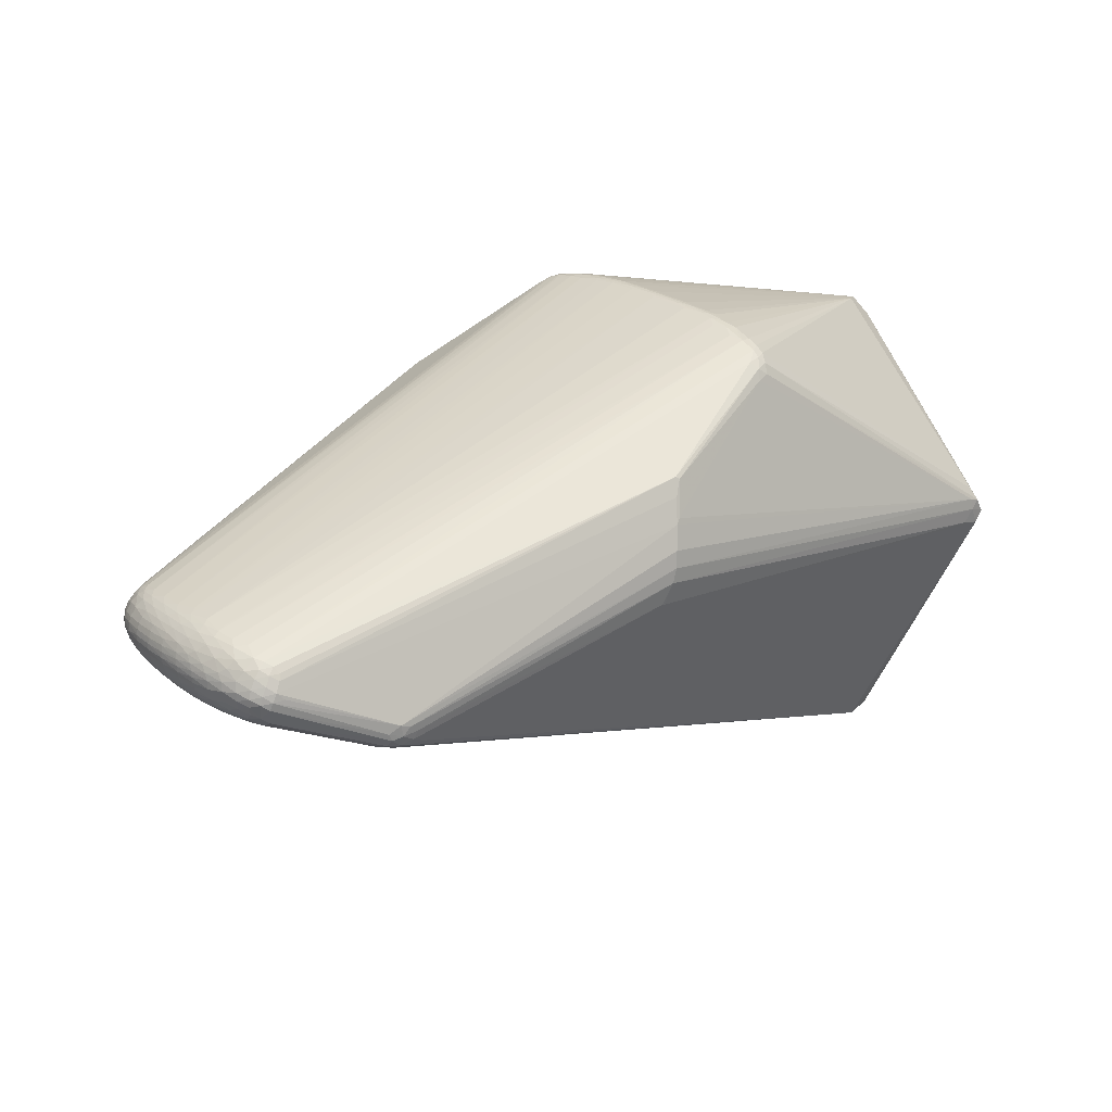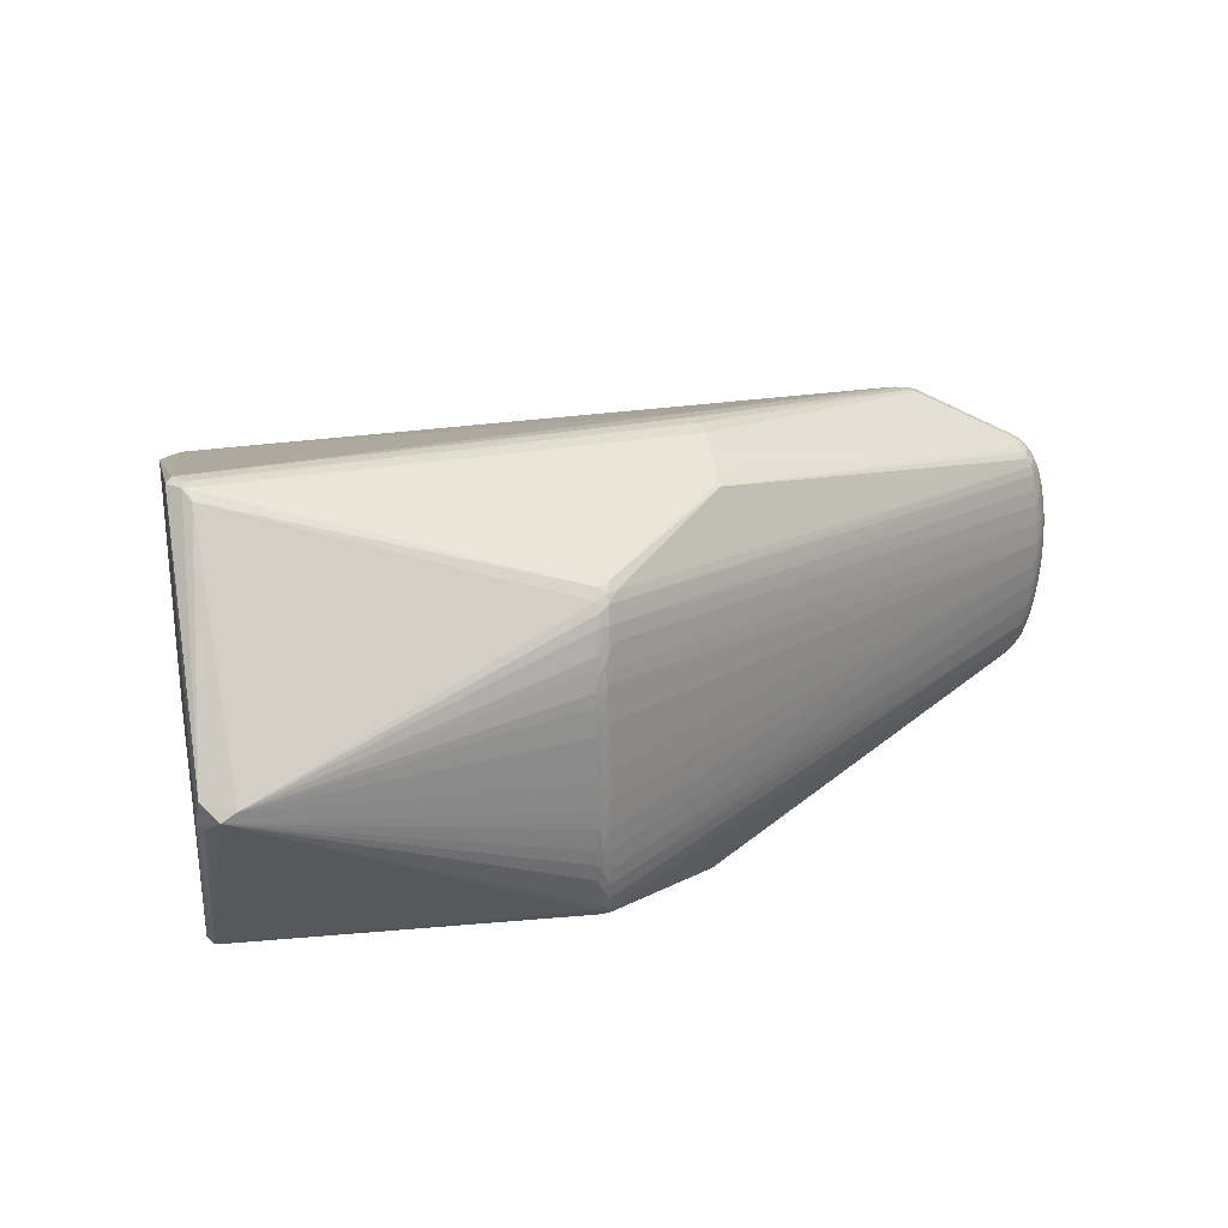
<metadata>
{"format":"obj","ext":"obj","renderer":"f3d","projection":"perspective","resolution":1024,"background":"white","views":[{"elev":24.5,"azim":137.1,"up":"+Z"},{"elev":28.1,"azim":-27.3,"up":"+Y"}]}
</metadata>
<code>
v -0.4862 -0.001361 0.1557
v -0.3697 -0.1281 -0.2708
v -0.4374 0.2495 -0.01164
v 0.4996 0.09119 0.008665
v 0.5025 -0.08647 0.01778
v 0.5036 0.01235 -0.002921
v 0.5138 0.01156 0.02306
v 0.4765 0.005518 -0.02432
v 0.4993 -0.08889 0.04124
v 0.4832 -0.0728 0.06373
v 0.4991 0.08953 0.03741
v -0.1118 0.1838 0.2238
v 0.0609 0.237 0.08543
v 0.367 -0.1906 -0.02587
v -0.442 -0.2341 0.01624
v -0.4144 -0.2368 -0.003719
v -0.4427 -0.2315 -0.004075
v -0.4359 -0.2354 -0.01006
v -0.368 -0.1571 -0.273
v -0.4274 0.25 0.004382
v 0.479 0.1029 -0.01224
v 0.4873 -0.1005 -0.001312
v 0.4896 -0.1145 0.0127
v 0.5004 -0.08154 0.008391
v 0.4951 0.05514 -0.009115
v 0.5107 0.0117 0.01027
v 0.4925 0.01188 -0.01447
v 0.4724 -0.1295 0.00837
v 0.4891 -0.1198 0.0246
v 0.4732 -0.1089 0.05805
v 0.4865 -0.1203 0.0338
v 0.4913 0.09268 0.04659
v 0.4705 0.1103 0.05051
v 0.4878 0.1153 0.02665
v 0.4787 0.01651 0.06972
v 0.4881 -0.02088 0.066
v 0.4924 -0.03404 -0.01176
v 0.4658 0.05765 -0.02616
v 0.4588 0.0138 -0.03176
v 0.4617 -0.03458 -0.0288
v 0.4987 -0.0384 0.05629
v 0.5003 0.01386 0.05614
v 0.5068 -0.04172 0.04457
v 0.5071 -0.03839 0.00776
v 0.5107 -0.04106 0.02036
v 0.5073 0.04565 0.04264
v 0.5102 0.05684 0.02946
v 0.5127 0.01015 0.03548
v 0.5109 -0.04158 0.0325
v -0.1421 -0.1084 0.2549
v -0.1339 -0.1043 0.2567
v -0.1411 0.07878 0.256
v -0.1365 0.1263 0.2497
v -0.1429 -0.02845 0.2597
v -0.1231 -0.1501 0.246
v -0.1222 0.1503 0.2442
v -0.1079 0.1892 0.213
v -0.135 -0.06134 0.2597
v -0.1301 0.09622 0.2543
v -0.1341 -0.002595 0.2596
v 0.07331 0.2332 0.02795
v 0.06764 0.2391 0.05202
v 0.0634 0.2395 0.06746
v 0.3936 0.1451 -0.04663
v 0.3788 -0.1855 -0.02916
v 0.3664 0.182 -0.02368
v 0.3865 0.1698 -0.0422
v 0.3276 -0.1914 -0.03461
v -0.339 0.1415 -0.2832
v -0.4812 -0.001882 0.1654
v -0.4437 -0.2112 -0.001111
v -0.4435 -0.2365 -0.0008399
v -0.3512 -0.1326 -0.2788
v -0.3544 -0.1556 -0.2744
v -0.3428 0.1531 -0.2834
v -0.4278 0.25 -0.02356
v -0.4155 0.2499 0.008288
v 0.4895 0.08003 -0.01006
v 0.4935 0.1021 0.004259
v 0.489 -0.08913 -0.004235
v 0.4818 -0.1205 0.006798
v 0.5046 0.03539 0.000121
v 0.5125 0.0358 0.01987
v 0.5077 0.012 0.003633
v 0.4852 0.009966 -0.01949
v 0.4745 -0.1229 0.001613
v 0.4884 -0.1048 0.0478
v 0.4657 -0.1202 0.05361
v 0.4878 -0.08163 0.05867
v 0.4934 -0.1067 0.03819
v 0.4669 -0.1359 0.03021
v 0.4965 0.1041 0.01427
v 0.471 0.1198 0.03908
v 0.4749 0.1015 0.05412
v 0.4815 0.122 0.02041
v 0.4784 -0.05709 0.06803
v 0.4896 0.004328 0.06538
v 0.4752 -0.08052 0.06599
v 0.4836 -0.01531 -0.01942
v 0.4991 -0.04234 -0.004295
v 0.4802 -0.08099 -0.01301
v 0.4763 -0.02522 -0.02289
v 0.4849 0.06729 0.06048
v 0.5016 -0.08932 0.03538
v 0.5021 0.0924 0.01835
v 0.4754 0.09106 -0.01754
v 0.4544 -0.05136 -0.02937
v 0.4727 -0.1114 -0.007674
v 0.5044 -0.01688 0.05152
v 0.4932 0.02228 0.06208
v 0.5082 -0.01768 0.04578
v 0.5062 -0.01254 0.002094
v 0.5073 -0.0656 0.01943
v 0.4991 0.07538 0.04527
v 0.5043 0.06781 0.04015
v 0.5129 0.03576 0.02595
v 0.5138 0.01141 0.02925
v 0.5133 -0.01483 0.02755
v -0.1423 -0.1255 0.2509
v -0.1427 0.001497 0.2592
v -0.1257 -0.138 0.2504
v -0.1129 -0.1468 0.2436
v -0.1215 0.1078 0.2504
v -0.1133 -0.1715 0.2235
v -0.1356 -0.1515 0.2431
v -0.1299 -0.02343 0.259
v -0.1375 0.05882 0.2577
v 0.04632 0.2207 0.1347
v 0.04037 0.2129 0.1529
v 0.05391 -0.2317 0.09914
v 0.03987 -0.2121 0.1473
v 0.3767 -0.1881 -0.01913
v 0.3754 0.1794 -0.02019
v 0.3735 0.18 -0.03243
v 0.374 0.1758 -0.04359
v 0.3766 0.1516 -0.05277
v 0.3646 0.1757 -0.0471
v 0.3548 -0.1924 -0.02433
v 0.3671 -0.1897 -0.01136
v 0.3668 -0.1793 -0.04039
v -0.4572 0.02207 0.1879
v -0.4843 0.02621 0.164
v -0.4277 -0.2339 0.02355
v -0.3677 0.152 -0.2771
v -0.3645 0.1282 -0.2782
v -0.4173 0.2513 -0.004341
v -0.4061 0.2501 -0.01833
v 0.4841 0.09122 -0.01187
v 0.4814 -0.1122 -0.0006754
v 0.497 -0.07423 0.0001613
v 0.4998 0.03498 -0.006477
v 0.5049 0.07609 0.01199
v 0.5128 0.01158 0.01677
v 0.4795 0.03258 -0.02219
v 0.4986 0.01243 -0.008986
v 0.4711 -0.1345 0.01814
v 0.497 -0.106 0.02345
v 0.4705 -0.1273 0.04357
v 0.479 -0.09331 0.06132
v 0.4941 -0.08706 0.05051
v 0.4776 -0.13 0.03112
v 0.4611 -0.1327 0.04019
v 0.4795 0.09219 0.05627
v 0.4681 0.1167 0.04499
v 0.4938 0.1048 0.03203
v 0.4707 0.1268 0.02225
v 0.4853 0.02012 0.067
v 0.4861 -0.04758 0.06537
v 0.5021 -0.01133 -0.004058
v 0.4914 -0.07251 -0.00643
v 0.4886 0.04197 0.06296
v 0.5031 -0.08907 0.0267
v 0.5019 0.09267 0.02727
v 0.4713 0.03346 -0.02605
v 0.4673 0.01083 -0.02866
v 0.4691 -0.01515 -0.02717
v 0.4669 -0.08481 -0.01909
v 0.4706 -0.09768 -0.01397
v 0.4914 -0.05817 0.0605
v 0.5064 0.005304 0.04937
v 0.5038 -0.06651 0.04318
v 0.5059 -0.06364 0.01326
v 0.513 -0.0147 0.02136
v 0.5084 0.02322 0.04494
v 0.5057 0.07462 0.0333
v 0.5107 0.006994 0.04156
v 0.5062 -0.06688 0.03723
v -0.1415 -0.09018 0.2576
v -0.1345 -0.1211 0.2542
v -0.1444 -0.07251 0.2583
v -0.142 0.04831 0.2577
v -0.1181 -0.1341 0.2487
v -0.1195 0.1759 0.2326
v -0.1267 -0.07738 0.2572
v -0.1305 -0.05462 0.2591
v -0.1357 0.1108 0.2528
v -0.1244 -0.1566 0.2424
v -0.117 -0.1654 0.234
v -0.1382 0.01583 0.2594
v 0.06056 -0.2358 0.0659
v 0.3782 -0.154 -0.04257
v 0.3866 0.1746 -0.0278
v 0.3686 -0.1847 -0.03633
v 0.3755 0.1692 -0.0484
v 0.3798 -0.1722 -0.03881
v -0.4726 0.01234 0.1846
v -0.4835 0.02183 0.1538
v -0.4297 -0.2357 0.0193
v -0.4271 -0.2369 0.00908
v -0.3734 -0.1288 -0.2637
v -0.3483 -0.1585 -0.2679
v -0.3572 0.1547 -0.2753
v 0.4917 0.09325 -0.00359
v 0.4887 -0.107 0.004118
v 0.496 -0.1001 0.01143
v 0.4938 -0.09235 0.002723
v 0.4999 0.07469 0.0016
v 0.4954 0.07334 -0.005148
v 0.5003 0.05603 -0.002669
v 0.5064 0.05711 0.007602
v 0.5083 0.03555 0.006894
v 0.511 0.03568 0.01353
v 0.4889 0.05459 -0.01467
v 0.4872 0.03374 -0.01763
v 0.494 0.03461 -0.01239
v 0.481 -0.128 0.01934
v 0.4762 -0.1147 0.05222
v 0.4828 -0.1004 0.05597
v 0.482 -0.1193 0.0425
v 0.4807 0.1142 -0.004505
v 0.4881 0.1105 0.00181
v 0.4839 0.1201 0.01249
v 0.4883 0.1043 0.04149
v 0.482 0.1034 0.0489
v 0.4774 0.1128 0.04424
v 0.4832 0.1149 0.03521
v 0.477 0.1224 0.02923
v 0.4758 -0.009143 0.07116
v 0.483 -0.004333 0.06885
v 0.4808 -0.03066 0.06907
v 0.4908 -0.01181 -0.01487
v 0.497 -0.01091 -0.009709
v 0.4896 -0.05638 -0.01102
v 0.4822 -0.04126 -0.01798
v 0.48 -0.06436 -0.01624
v 0.4741 0.07659 0.06244
v 0.4757 0.03858 0.06853
v 0.4799 0.05929 0.0642
v 0.4824 0.0399 0.06624
v 0.4955 -0.107 0.03228
v 0.4904 0.1146 0.01796
v 0.4965 0.1056 0.02285
v 0.4782 0.05819 -0.0211
v 0.4798 0.07521 -0.01812
v 0.4629 0.0359 -0.02928
v 0.457 -0.009408 -0.03222
v 0.4719 -0.04611 -0.02317
v 0.4608 -0.05728 -0.02646
v 0.4701 -0.06832 -0.0209
v 0.4795 -0.1005 -0.007935
v 0.4706 -0.09865 0.0633
v 0.4644 -0.1117 0.05979
v 0.4935 -0.03166 0.06155
v 0.4948 -0.005207 0.0616
v 0.4999 -0.01193 0.05679
v 0.4961 -0.06349 0.05502
v 0.5031 -0.04146 0.05059
v 0.5004 -0.06573 0.04918
v 0.5094 -0.01362 0.008563
v 0.5093 -0.04005 0.0141
v 0.5116 -0.01435 0.01503
v 0.5024 -0.05976 0.003949
v 0.504 -0.03621 0.001564
v 0.4913 0.07796 0.05308
v 0.4918 0.0609 0.05728
v 0.4968 0.04047 0.05703
v 0.4999 0.05738 0.0503
v 0.5044 0.03192 0.04967
v 0.5104 0.05804 0.02054
v 0.507 0.07703 0.02418
v 0.5091 0.05344 0.03589
v 0.5124 0.03438 0.03217
v 0.5109 0.03076 0.03853
v 0.5109 -0.01596 0.03978
v 0.5127 -0.01495 0.0337
v 0.5094 -0.04154 0.03854
v 0.5079 -0.06662 0.02542
v 0.5075 -0.06697 0.03133
v 0.5113 -0.04149 0.02646
v -0.1425 0.09209 0.2544
v -0.1322 0.1502 0.244
v -0.1434 0.1133 0.2505
v -0.1126 -0.1567 0.2397
v -0.1076 0.1754 0.23
v -0.1205 0.168 0.2381
v -0.1261 -0.118 0.2539
v -0.1253 -0.1004 0.2554
v -0.1377 -0.07604 0.2593
v -0.1313 -0.08097 0.2582
v -0.1197 0.1346 0.2464
v -0.1284 0.1196 0.251
v -0.13 -0.162 0.2365
v -0.1308 0.1713 0.2336
v -0.1248 0.181 0.2264
v -0.1316 -0.144 0.2488
v -0.1311 0.1619 0.2397
v -0.1265 -0.1692 0.2268
v -0.1212 0.1875 0.2164
v -0.1296 0.01075 0.2583
v -0.1333 0.04271 0.2582
v -0.1288 0.05809 0.2566
v -0.1367 0.08754 0.2557
v -0.1327 0.07934 0.2561
v -0.1406 -0.05018 0.2601
v -0.1386 -0.01456 0.2601
v -0.1346 -0.03362 0.26
v 0.07639 0.2331 0.02885
v 0.04944 0.2281 0.1151
v 0.05419 0.2299 0.1097
v 0.03704 0.2153 0.1504
v 0.06637 -0.2315 0.04154
v 0.06947 -0.2315 0.04229
v 0.05814 -0.2349 0.0831
v 0.04354 -0.2219 0.1252
v 0.04744 -0.2229 0.1229
v 0.0325 -0.2079 0.1578
v 0.03359 -0.2032 0.1654
v 0.3955 0.1609 -0.04108
v 0.3887 0.1609 -0.0464
v 0.3852 -0.1834 -0.0162
v 0.384 0.1754 -0.03525
v 0.373 0.1621 -0.0521
v 0.3617 0.1803 -0.03967
v 0.3484 0.179 -0.04647
v 0.3575 0.1828 -0.03052
v 0.3575 -0.1872 -0.03706
v 0.3526 -0.1897 -0.03464
v 0.3611 -0.1697 -0.04528
v 0.3853 -0.178 -0.03243
v 0.3773 -0.1852 -0.007743
v -0.3458 -0.1505 -0.2741
v -0.4227 0.2416 0.01813
f 1 144 210
f 145 144 75
f 19 144 145
f 1 142 207
f 75 144 212
f 212 76 75
f 144 76 212
f 3 76 144
f 3 144 1
f 1 207 3
f 3 207 142
f 146 76 3
f 2 144 19
f 19 210 2
f 2 210 144
f 73 145 75
f 19 145 73
f 1 210 71
f 147 76 146
f 146 62 147
f 63 62 146
f 146 77 63
f 63 77 13
f 75 76 61
f 76 147 61
f 61 147 62
f 19 73 74
f 206 142 1
f 308 77 20
f 142 342 20
f 20 3 142
f 146 3 20
f 20 77 146
f 62 63 66
f 304 20 342
f 308 20 304
f 341 74 73
f 200 16 321
f 200 209 16
f 322 200 321
f 19 74 211
f 321 16 211
f 211 18 19
f 16 18 211
f 1 15 70
f 70 206 1
f 15 206 70
f 125 206 15
f 305 206 125
f 143 125 15
f 326 325 131
f 67 204 135
f 13 77 319
f 93 237 319
f 12 304 193
f 12 129 320
f 308 304 12
f 303 304 342
f 295 193 303
f 193 304 303
f 251 232 95
f 251 92 231
f 231 232 251
f 69 73 75
f 201 341 73
f 205 201 259
f 231 92 79
f 230 232 231
f 329 204 67
f 112 169 6
f 273 169 112
f 17 71 210
f 1 71 17
f 72 18 16
f 16 209 72
f 72 15 1
f 1 17 72
f 19 18 72
f 72 210 19
f 72 17 210
f 209 200 323
f 323 139 130
f 323 200 139
f 74 341 140
f 140 341 205
f 337 211 74
f 74 336 337
f 326 198 124
f 124 198 307
f 324 325 326
f 208 143 15
f 15 72 208
f 208 72 209
f 208 323 130
f 209 323 208
f 130 325 208
f 325 324 208
f 208 324 326
f 326 124 208
f 307 143 208
f 208 124 307
f 307 198 302
f 302 143 307
f 125 143 302
f 137 204 75
f 137 135 204
f 137 333 135
f 317 61 62
f 317 333 61
f 335 317 62
f 333 317 335
f 166 237 95
f 236 93 235
f 236 237 93
f 318 319 77
f 294 193 295
f 294 12 193
f 129 12 294
f 235 93 164
f 93 129 164
f 320 129 128
f 128 318 320
f 319 318 128
f 93 319 128
f 128 129 93
f 308 12 57
f 57 12 320
f 320 318 57
f 57 77 308
f 57 318 77
f 252 165 173
f 92 251 252
f 67 135 331
f 331 230 67
f 232 230 331
f 205 341 338
f 338 201 205
f 341 201 338
f 174 255 253
f 175 255 174
f 175 39 255
f 213 230 231
f 231 79 213
f 67 230 328
f 328 329 67
f 230 329 328
f 21 329 230
f 230 213 21
f 204 329 332
f 75 204 332
f 84 112 6
f 84 26 269
f 269 112 84
f 139 200 14
f 14 337 336
f 130 139 340
f 340 325 130
f 7 116 117
f 273 112 44
f 44 112 269
f 203 336 74
f 74 140 203
f 203 14 336
f 65 14 203
f 203 140 205
f 321 211 68
f 211 337 68
f 68 322 321
f 68 337 322
f 295 303 306
f 141 306 303
f 141 303 342
f 141 342 142
f 142 206 141
f 54 141 206
f 292 141 290
f 197 302 198
f 305 125 197
f 125 302 197
f 173 165 11
f 334 137 75
f 333 137 334
f 75 61 334
f 61 333 334
f 333 335 134
f 62 66 134
f 134 335 62
f 135 333 134
f 134 331 135
f 34 251 95
f 95 237 34
f 237 236 34
f 34 236 165
f 165 252 34
f 34 252 251
f 235 164 33
f 33 164 129
f 7 183 153
f 178 260 205
f 107 201 73
f 155 151 6
f 155 225 151
f 6 169 155
f 151 225 25
f 39 175 256
f 73 69 256
f 256 69 39
f 154 175 174
f 174 253 154
f 154 253 224
f 4 79 92
f 4 213 79
f 279 152 280
f 148 213 78
f 148 21 213
f 329 21 106
f 21 148 106
f 26 84 221
f 322 337 138
f 337 14 138
f 200 322 138
f 138 14 200
f 132 14 65
f 139 14 132
f 132 340 139
f 339 28 65
f 339 203 205
f 65 203 339
f 282 117 116
f 270 44 269
f 119 206 305
f 305 189 119
f 206 119 50
f 50 119 189
f 206 190 314
f 314 54 206
f 191 141 120
f 141 54 120
f 327 198 326
f 326 131 327
f 53 141 292
f 301 300 56
f 56 53 301
f 59 123 301
f 301 123 300
f 115 11 114
f 114 11 32
f 247 123 59
f 46 115 277
f 277 115 114
f 133 134 66
f 133 166 95
f 13 319 133
f 133 63 13
f 133 66 63
f 237 166 133
f 133 319 237
f 85 154 224
f 205 259 177
f 177 178 205
f 260 178 101
f 178 177 101
f 101 245 243
f 243 170 101
f 259 245 101
f 101 177 259
f 136 332 329
f 329 64 136
f 75 332 136
f 136 69 75
f 39 69 136
f 255 39 136
f 38 253 255
f 38 64 253
f 255 136 38
f 38 136 64
f 242 155 169
f 223 225 224
f 223 25 225
f 78 25 223
f 224 253 223
f 151 25 219
f 258 259 201
f 201 107 258
f 40 258 107
f 40 107 73
f 73 256 40
f 105 4 92
f 173 280 105
f 280 152 105
f 152 4 105
f 105 252 173
f 92 252 105
f 83 279 116
f 83 116 7
f 7 153 83
f 254 106 148
f 254 223 253
f 253 64 254
f 254 148 78
f 78 223 254
f 254 64 329
f 329 106 254
f 279 83 222
f 26 221 222
f 222 153 26
f 222 83 153
f 330 132 65
f 110 264 42
f 45 183 289
f 271 270 269
f 271 153 183
f 183 45 271
f 271 45 270
f 269 26 271
f 26 153 271
f 121 189 305
f 98 121 261
f 192 121 98
f 298 314 190
f 54 314 315
f 315 120 54
f 59 312 313
f 313 312 127
f 52 312 290
f 127 312 52
f 191 127 52
f 52 141 191
f 52 290 141
f 293 327 30
f 293 30 261
f 293 197 198
f 198 327 293
f 262 88 30
f 30 327 262
f 262 327 88
f 291 53 56
f 295 306 291
f 291 56 295
f 306 141 291
f 141 53 291
f 196 301 53
f 290 312 196
f 196 312 59
f 59 301 196
f 292 290 196
f 196 53 292
f 173 11 185
f 11 115 185
f 185 280 173
f 233 11 165
f 233 32 11
f 165 236 233
f 233 236 235
f 114 32 274
f 274 277 114
f 275 277 274
f 56 300 248
f 248 246 56
f 331 134 202
f 134 133 202
f 202 133 95
f 95 232 202
f 232 331 202
f 175 154 8
f 154 85 8
f 224 225 27
f 27 85 224
f 225 155 27
f 155 242 27
f 260 101 80
f 80 101 170
f 100 169 273
f 243 37 100
f 100 170 243
f 100 242 169
f 37 242 100
f 150 24 216
f 216 80 150
f 150 80 170
f 170 100 150
f 44 270 182
f 78 213 218
f 218 25 78
f 218 219 25
f 151 219 82
f 6 151 82
f 82 84 6
f 82 221 84
f 260 149 108
f 108 149 339
f 205 260 108
f 108 339 205
f 28 339 81
f 23 81 214
f 214 81 149
f 167 110 171
f 276 110 42
f 276 277 275
f 275 171 276
f 276 171 110
f 287 45 289
f 48 285 117
f 284 285 48
f 117 282 48
f 282 283 48
f 41 266 267
f 42 264 265
f 265 180 42
f 46 277 278
f 277 276 278
f 42 180 278
f 278 276 42
f 117 285 118
f 7 117 118
f 118 183 7
f 289 183 118
f 88 327 158
f 159 98 261
f 159 228 89
f 261 30 159
f 30 228 159
f 97 110 167
f 264 110 97
f 89 266 179
f 266 41 179
f 188 298 190
f 188 190 206
f 206 50 188
f 191 120 199
f 120 315 199
f 199 127 191
f 316 315 314
f 55 293 261
f 197 293 55
f 305 197 55
f 55 121 305
f 280 185 47
f 47 279 280
f 116 279 47
f 47 282 116
f 281 115 46
f 281 185 115
f 281 47 185
f 46 283 281
f 281 283 282
f 282 47 281
f 94 294 295
f 129 294 94
f 94 33 129
f 275 274 103
f 103 171 275
f 248 171 103
f 246 248 103
f 249 248 300
f 300 123 249
f 123 247 249
f 249 171 248
f 167 171 249
f 241 242 37
f 241 27 242
f 85 27 241
f 24 150 272
f 273 44 272
f 272 100 273
f 272 150 100
f 44 182 272
f 272 182 24
f 270 45 113
f 113 182 270
f 45 287 113
f 220 222 221
f 221 82 220
f 220 82 219
f 152 279 220
f 279 222 220
f 213 4 217
f 217 218 213
f 217 4 152
f 152 220 217
f 219 218 217
f 217 220 219
f 339 149 86
f 86 81 339
f 149 81 86
f 28 81 226
f 226 81 23
f 65 28 226
f 22 80 216
f 216 214 22
f 22 214 149
f 22 149 260
f 260 80 22
f 267 266 268
f 89 228 160
f 9 268 160
f 160 266 89
f 160 268 266
f 9 160 87
f 87 160 228
f 216 24 215
f 23 214 215
f 215 214 216
f 288 287 289
f 172 287 288
f 187 288 49
f 49 288 289
f 289 118 49
f 49 118 285
f 186 48 283
f 284 48 186
f 186 111 284
f 180 111 186
f 284 111 43
f 43 111 267
f 267 268 43
f 109 111 180
f 180 265 109
f 267 111 109
f 109 41 267
f 109 265 41
f 162 327 131
f 162 158 327
f 162 131 325
f 325 340 162
f 89 179 10
f 10 159 89
f 98 159 10
f 298 188 51
f 51 50 189
f 51 188 50
f 98 10 96
f 310 313 127
f 127 199 310
f 314 298 58
f 58 316 314
f 60 199 315
f 315 316 60
f 60 310 199
f 261 121 122
f 122 55 261
f 121 55 122
f 32 233 234
f 234 233 235
f 235 33 234
f 33 94 234
f 163 103 274
f 163 234 94
f 246 103 163
f 163 274 32
f 32 234 163
f 163 94 295
f 295 56 163
f 56 246 163
f 257 245 259
f 259 258 257
f 258 40 257
f 176 40 256
f 8 102 176
f 176 257 40
f 102 257 176
f 176 256 175
f 175 8 176
f 99 8 85
f 99 102 8
f 85 241 99
f 99 241 37
f 29 226 23
f 161 226 29
f 156 330 65
f 65 226 156
f 156 226 161
f 9 187 181
f 181 268 9
f 181 43 268
f 227 228 30
f 227 87 228
f 30 88 227
f 88 158 227
f 5 215 24
f 24 182 5
f 182 113 5
f 5 287 172
f 5 113 287
f 184 186 283
f 180 186 184
f 184 278 180
f 184 283 46
f 46 278 184
f 284 43 286
f 286 285 284
f 286 49 285
f 187 49 286
f 286 181 187
f 43 181 286
f 91 162 340
f 340 132 91
f 161 158 91
f 158 162 91
f 132 330 91
f 330 156 91
f 91 156 161
f 297 51 296
f 296 121 192
f 189 121 296
f 296 51 189
f 296 96 297
f 192 98 296
f 98 96 296
f 168 10 179
f 168 96 10
f 313 310 311
f 59 313 311
f 299 58 298
f 298 51 299
f 299 51 297
f 244 99 37
f 244 37 243
f 243 245 244
f 102 99 244
f 245 257 244
f 244 257 102
f 161 29 31
f 263 265 264
f 41 265 263
f 263 179 41
f 263 168 179
f 239 97 167
f 9 87 90
f 229 158 161
f 161 31 229
f 229 227 158
f 87 227 229
f 229 90 87
f 31 90 229
f 35 239 167
f 59 311 35
f 35 247 59
f 167 249 35
f 35 249 247
f 97 239 36
f 168 263 36
f 264 97 36
f 36 263 264
f 126 60 316
f 238 126 195
f 58 299 195
f 316 58 195
f 195 126 316
f 9 90 104
f 104 187 9
f 172 288 104
f 104 288 187
f 157 5 172
f 215 5 157
f 23 215 157
f 157 29 23
f 250 31 29
f 250 90 31
f 29 157 250
f 250 104 90
f 172 104 250
f 250 157 172
f 240 36 239
f 96 168 240
f 168 36 240
f 297 96 240
f 240 239 238
f 238 195 240
f 239 35 309
f 238 239 309
f 309 126 238
f 309 35 311
f 309 311 310
f 310 60 309
f 60 126 309
f 194 195 299
f 194 240 195
f 194 299 297
f 297 240 194

</code>
